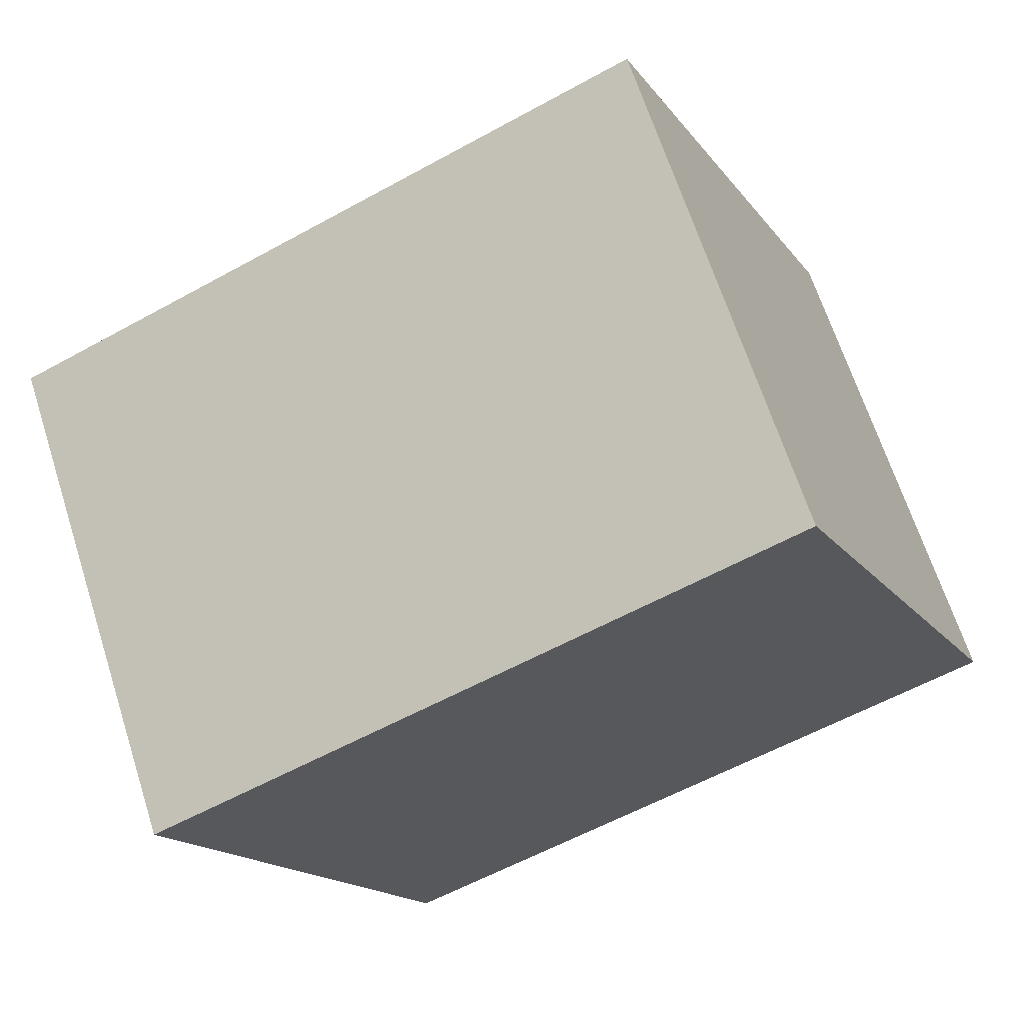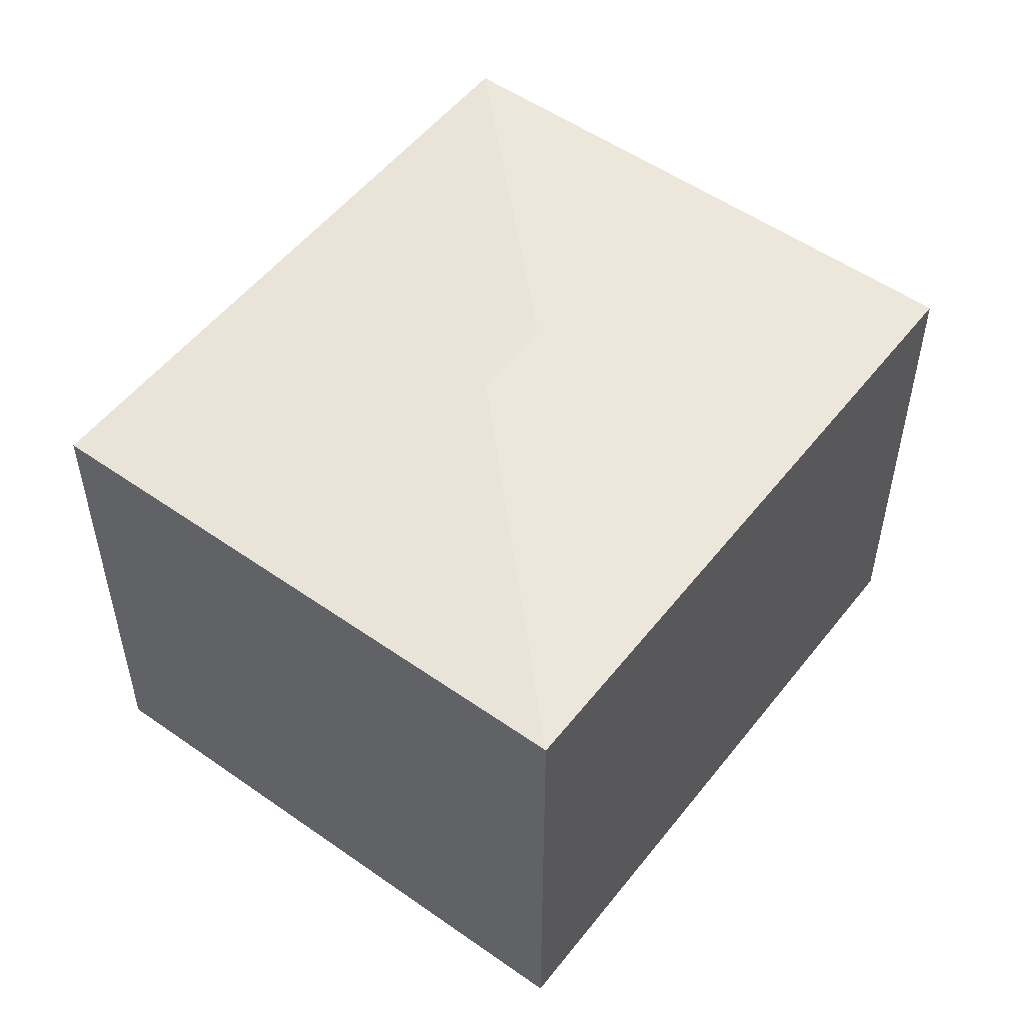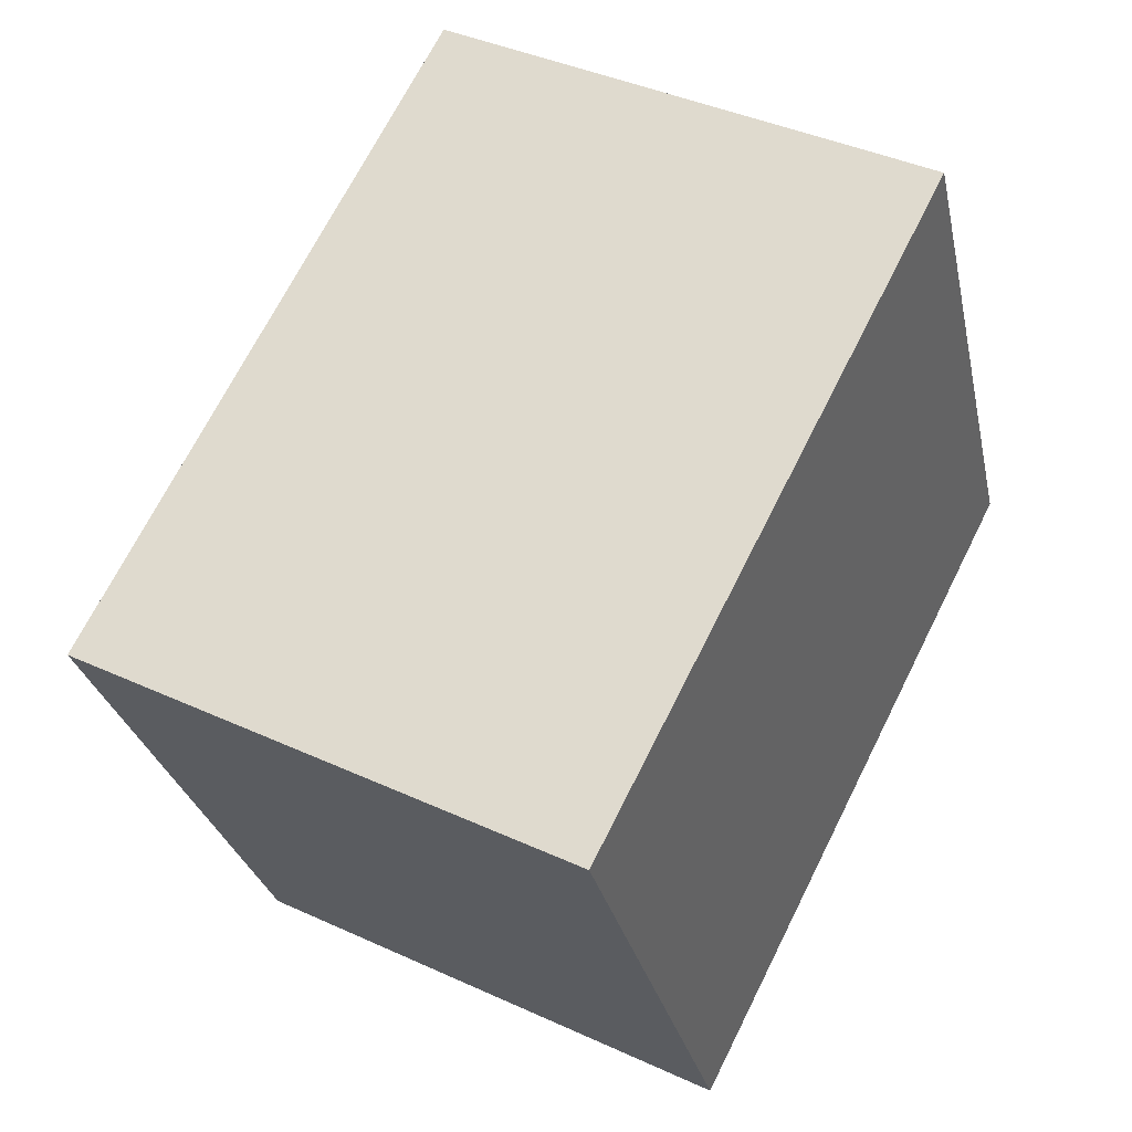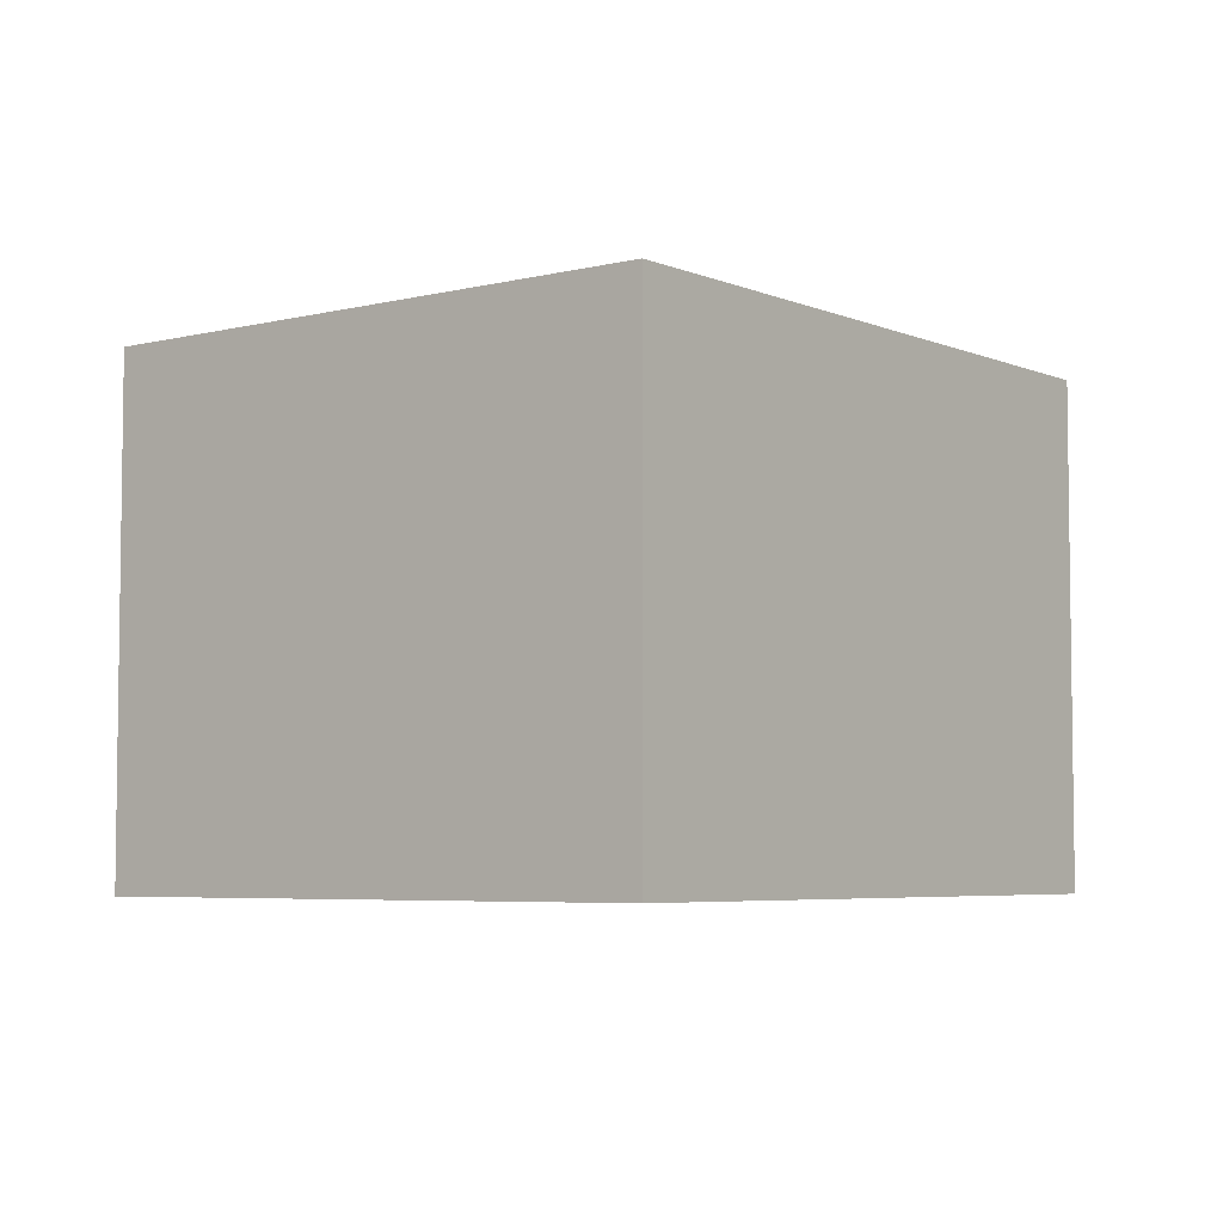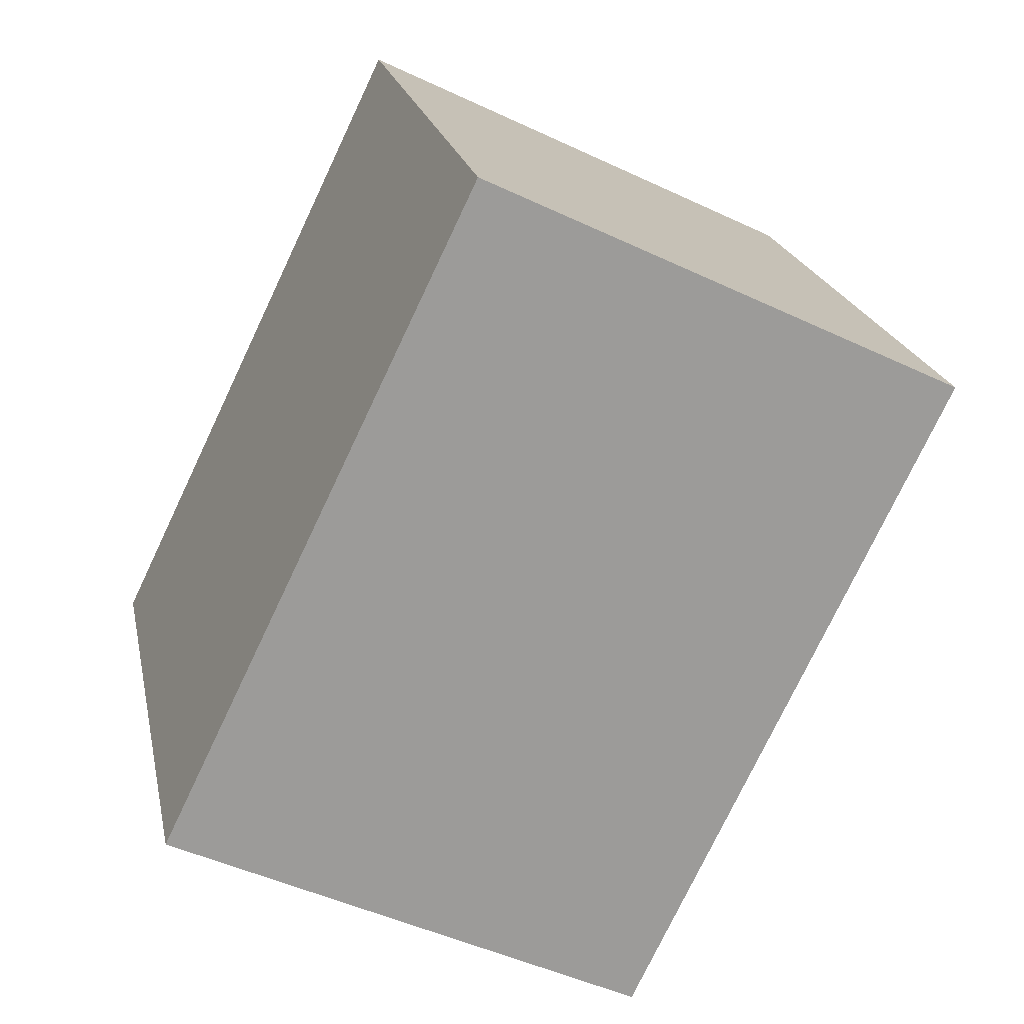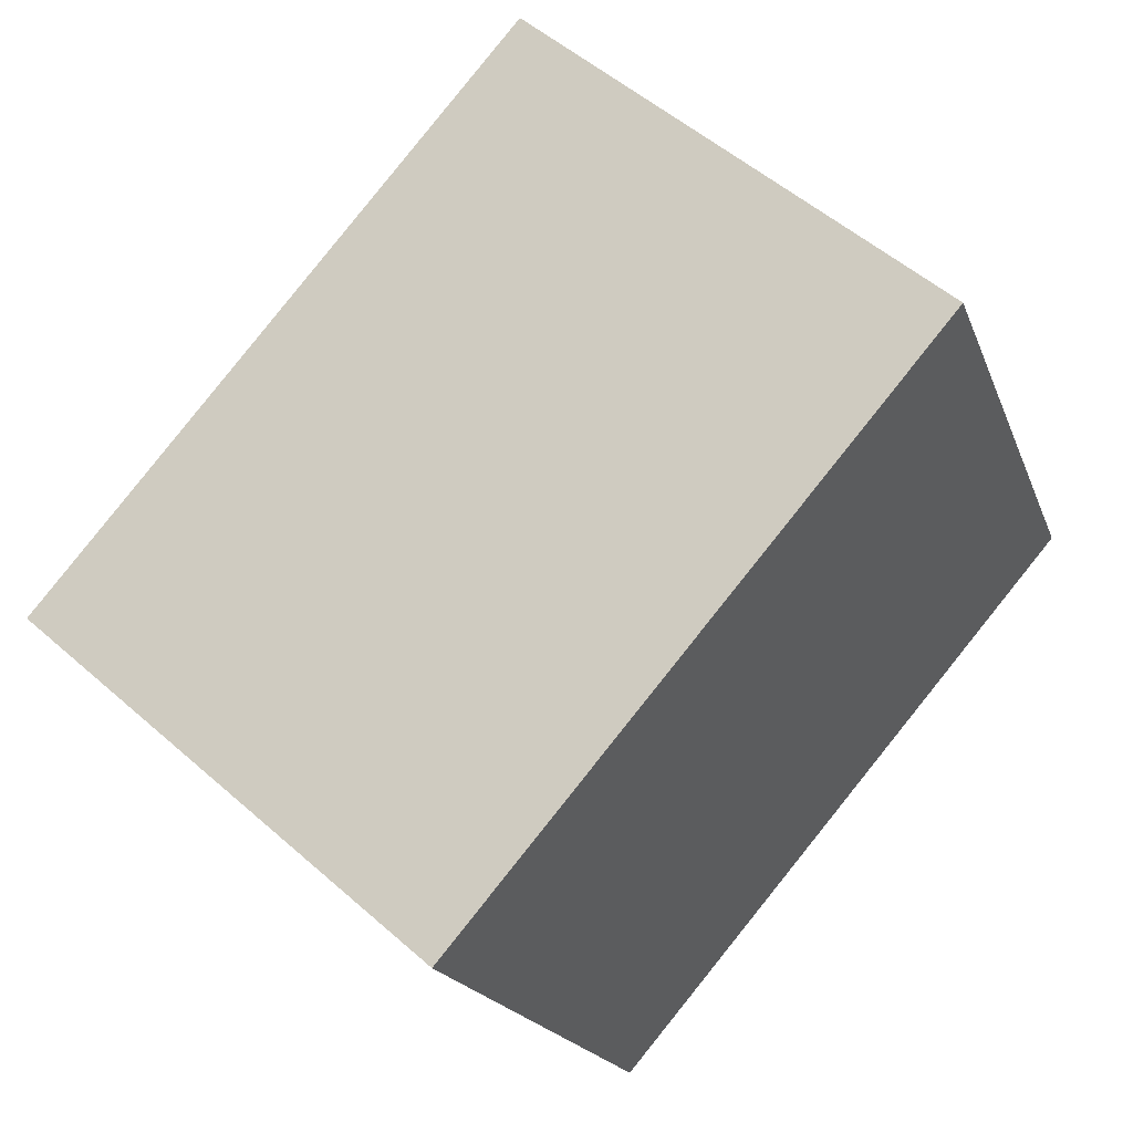
<metadata>
{"format":"obj","ext":"obj","renderer":"f3d","projection":"perspective","resolution":1024,"background":"white","views":[{"elev":66.3,"azim":-17.8,"up":"+Z"},{"elev":52.8,"azim":-77.4,"up":"+Y"},{"elev":40.7,"azim":-60.7,"up":"+Z"},{"elev":-5.2,"azim":-76.5,"up":"+Y"},{"elev":-47.7,"azim":62.0,"up":"+Z"},{"elev":52.8,"azim":-46.6,"up":"+Z"}]}
</metadata>
<code>
v  3.934 4.376 -0.915
v  5.155 4.131 2.347
v  7.196 4.131 -2.136
v  0 4.131 2.53e-16
v  3.262 4.376 -1.221
v  2.041 4.131 -4.483
v  2.041 2.745e-16 -4.483
v  0 0 0
v  5.155 -1.437e-16 2.347
v  7.196 1.308e-16 -2.136
g defaultobject
f 1 2 3
f 1 4 2
f 4 1 5
f 5 3 6
f 3 5 1
f 5 6 4
f 7 4 6
f 4 7 8
f 8 2 4
f 2 8 9
f 9 3 2
f 3 9 10
f 10 6 3
f 6 10 7
f 10 8 7
f 8 10 9

</code>
